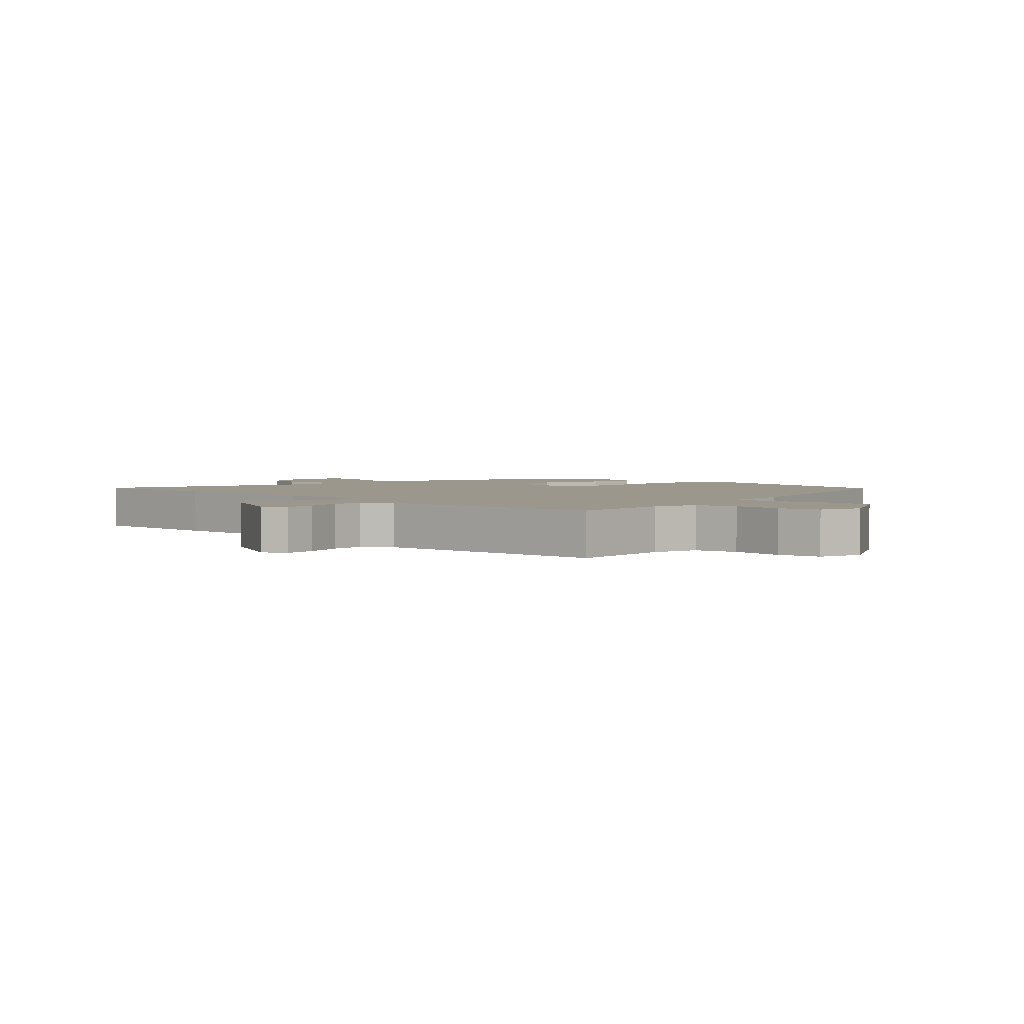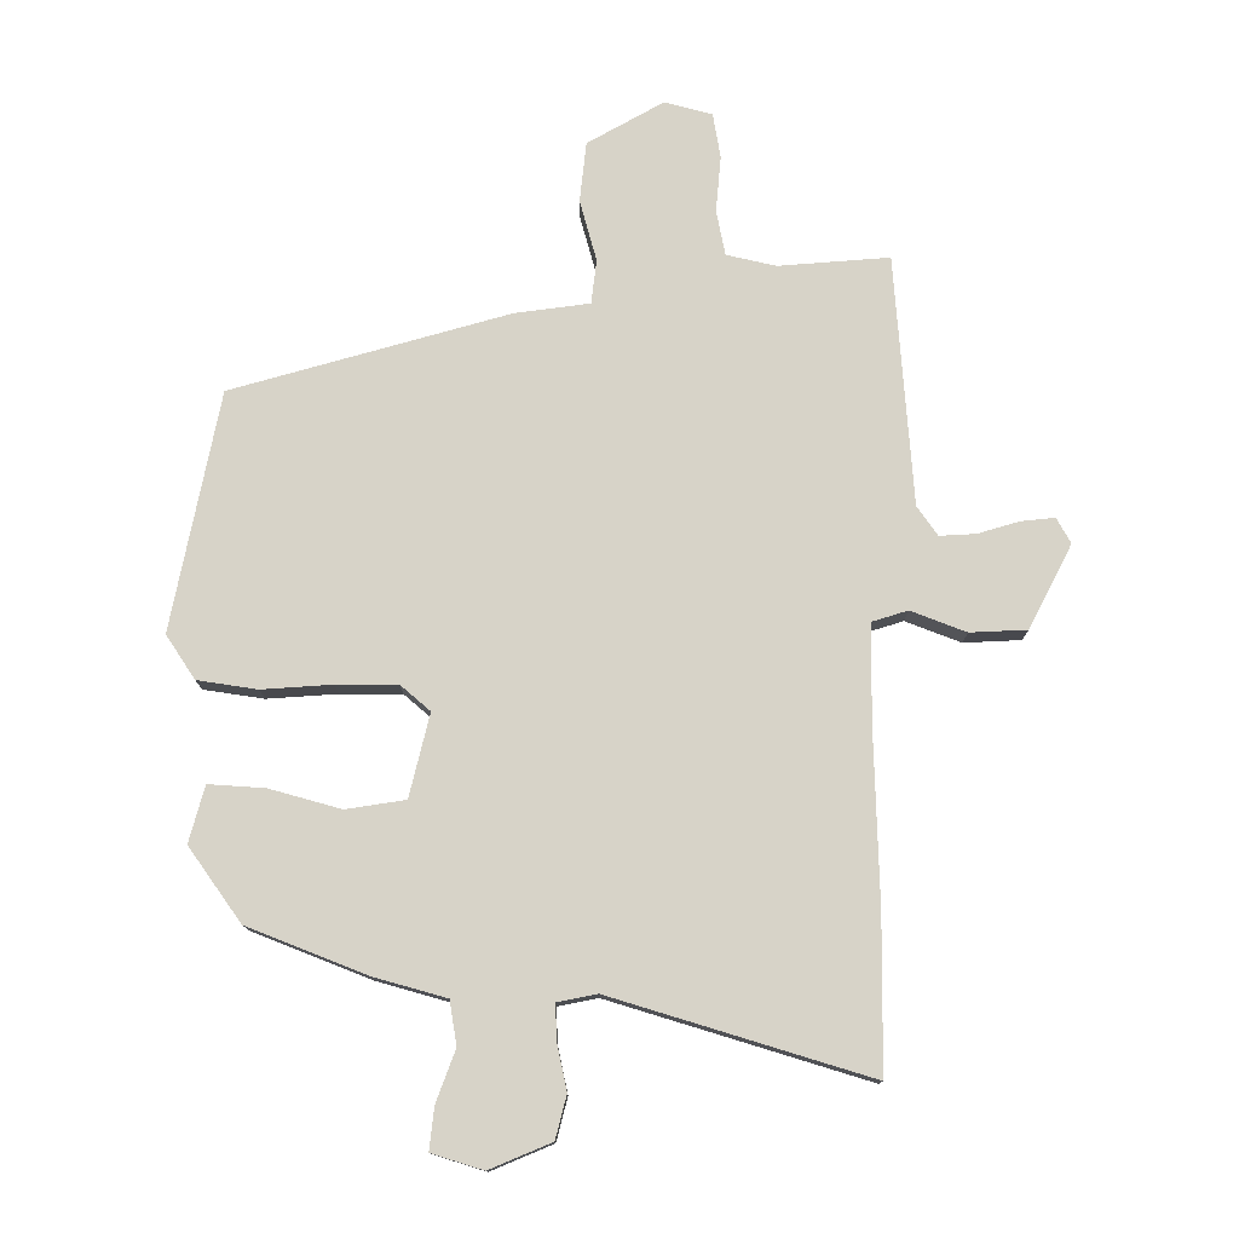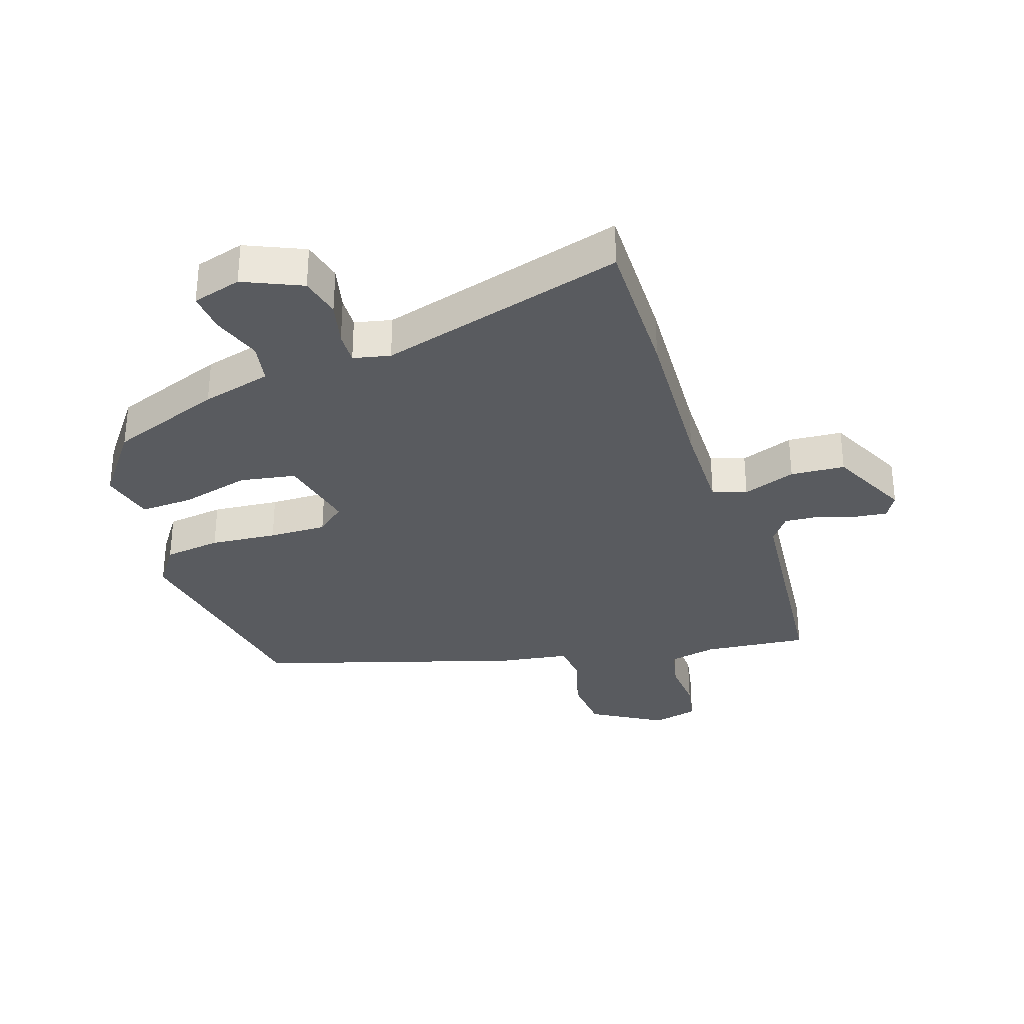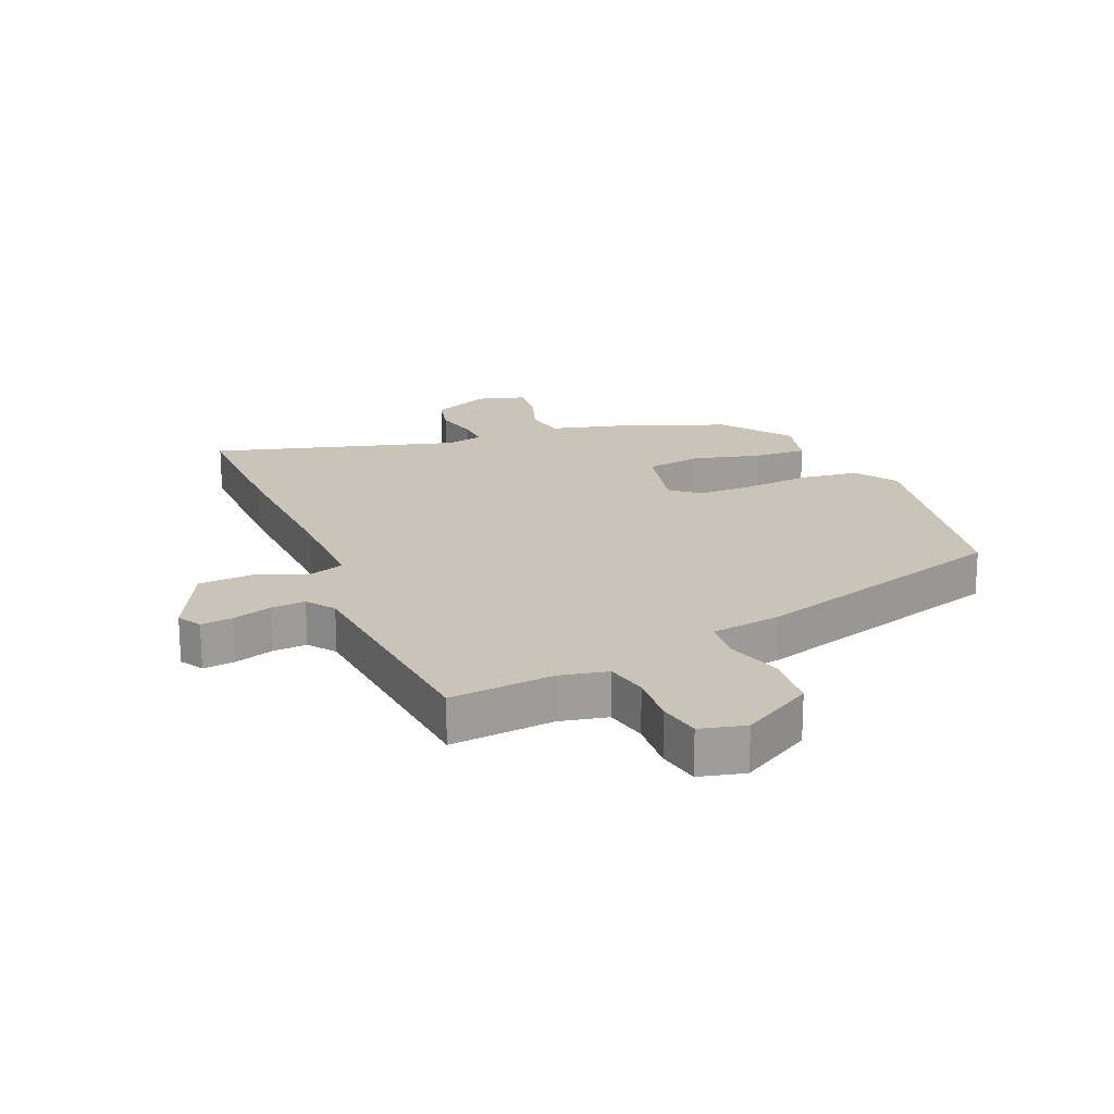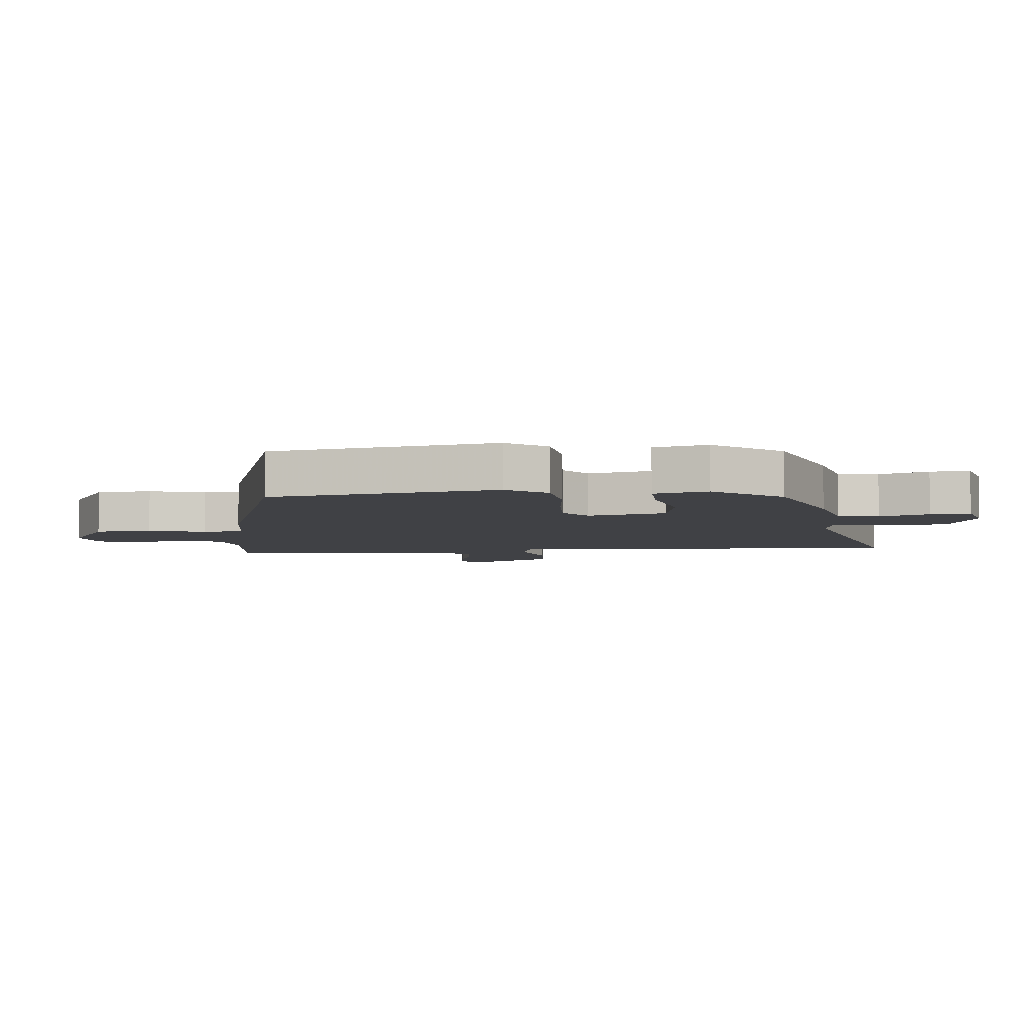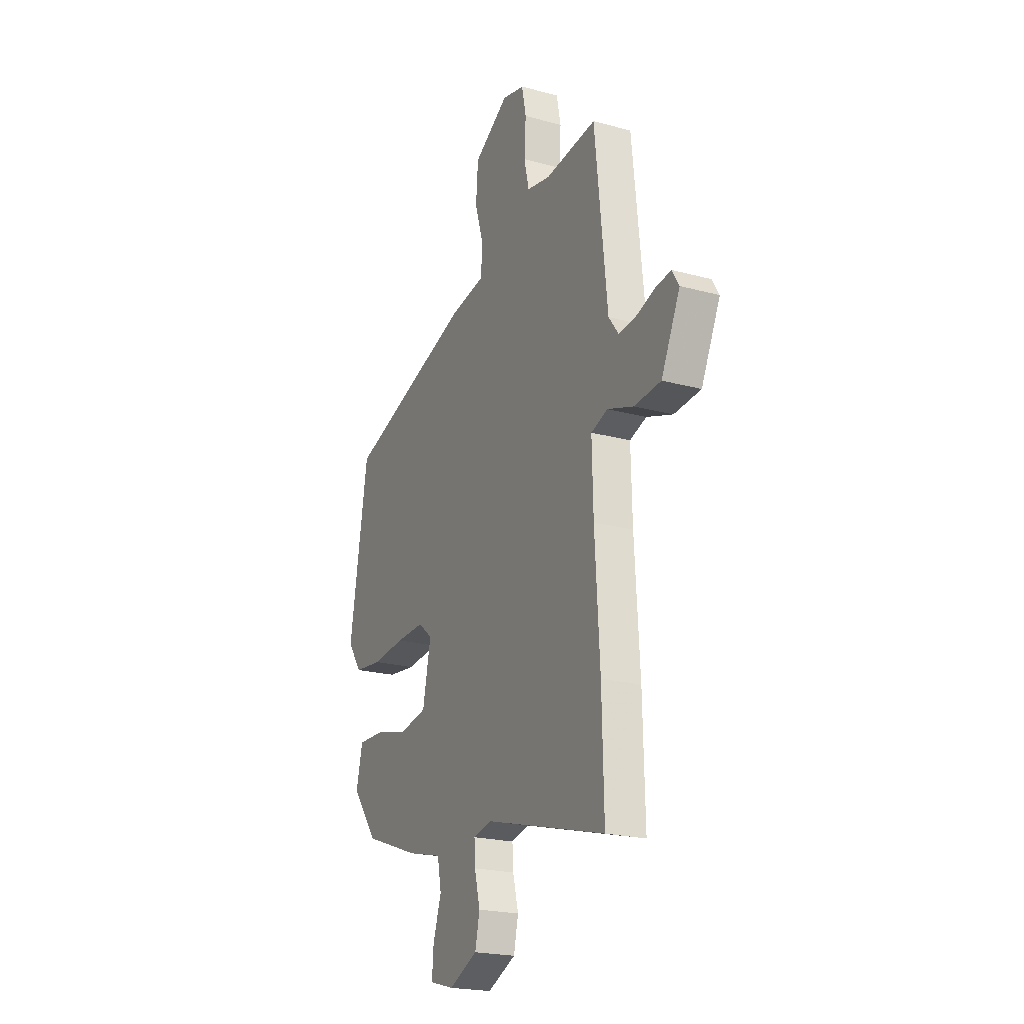
<metadata>
{"format":"obj","ext":"obj","renderer":"f3d","projection":"perspective","resolution":1024,"background":"white","views":[{"elev":2.8,"azim":-43.9,"up":"+Y"},{"elev":77.2,"azim":-178.1,"up":"+Y"},{"elev":-32.3,"azim":-160.9,"up":"+Y"},{"elev":19.9,"azim":-21.8,"up":"+Y"},{"elev":-5.9,"azim":95.7,"up":"+Y"},{"elev":-21.5,"azim":-115.7,"up":"+Z"}]}
</metadata>
<code>
v -0.504 0.07 -0.654
v -0.498 0.07 -0.413
v -0.482 0.07 -0.153
v -0.478 0.07 0.002
v -0.533 0.07 0.021
v -0.619 0.07 -0.009
v -0.707 0.07 -0.002
v -0.769 0.07 0.129
v -0.746 0.07 0.167
v -0.694 0.07 0.16
v -0.631 0.07 0.139
v -0.575 0.07 0.134
v -0.542 0.07 0.178
v -0.501 0.07 0.561
v -0.331 0.07 0.542
v -0.254 0.07 0.557
v -0.238 0.07 0.626
v -0.243 0.07 0.712
v -0.229 0.07 0.781
v -0.155 0.07 0.798
v -0.04 0.07 0.728
v -0.033 0.07 0.635
v -0.062 0.07 0.542
v -0.056 0.07 0.474
v 0.058 0.07 0.455
v 0.48 0.07 0.32
v 0.541 0.07 -0.05
v 0.494 0.07 -0.116
v 0.401 0.07 -0.127
v 0.293 0.07 -0.116
v 0.199 0.07 -0.113
v 0.152 0.07 -0.151
v 0.179 0.07 -0.28
v 0.27 0.07 -0.297
v 0.381 0.07 -0.27
v 0.468 0.07 -0.267
v 0.489 0.07 -0.355
v 0.404 0.07 -0.466
v 0.22 0.07 -0.532
v 0.106 0.07 -0.56
v 0.093 0.07 -0.627
v 0.12 0.07 -0.708
v 0.125 0.07 -0.773
v 0.045 0.07 -0.795
v -0.049 0.07 -0.752
v -0.064 0.07 -0.685
v -0.046 0.07 -0.613
v -0.043 0.07 -0.56
v -0.103 0.07 -0.546
v -0.504 0 -0.654
v -0.498 0 -0.413
v -0.482 0 -0.153
v -0.478 0 0.002
v -0.533 0 0.021
v -0.619 0 -0.009
v -0.707 0 -0.002
v -0.769 0 0.129
v -0.746 0 0.167
v -0.694 0 0.16
v -0.631 0 0.139
v -0.575 0 0.134
v -0.542 0 0.178
v -0.501 0 0.561
v -0.331 0 0.542
v -0.254 0 0.557
v -0.238 0 0.626
v -0.243 0 0.712
v -0.229 0 0.781
v -0.155 0 0.798
v -0.04 0 0.728
v -0.033 0 0.635
v -0.062 0 0.542
v -0.056 0 0.474
v 0.058 0 0.455
v 0.48 0 0.32
v 0.541 0 -0.05
v 0.494 0 -0.116
v 0.401 0 -0.127
v 0.293 0 -0.116
v 0.199 0 -0.113
v 0.152 0 -0.151
v 0.179 0 -0.28
v 0.27 0 -0.297
v 0.381 0 -0.27
v 0.468 0 -0.267
v 0.489 0 -0.355
v 0.404 0 -0.466
v 0.22 0 -0.532
v 0.106 0 -0.56
v 0.093 0 -0.627
v 0.12 0 -0.708
v 0.125 0 -0.773
v 0.045 0 -0.795
v -0.049 0 -0.752
v -0.064 0 -0.685
v -0.046 0 -0.613
v -0.043 0 -0.56
v -0.103 0 -0.546
f 45 46 47
f 44 45 47
f 43 44 47
f 42 43 47
f 41 42 47
f 40 41 47 48
f 40 48 49
f 39 40 49
f 38 39 49
f 37 38 49
f 36 37 49
f 35 36 49
f 34 35 49
f 28 29 30
f 27 28 30
f 26 27 30
f 25 26 30
f 24 25 30
f 24 30 31
f 21 22 23
f 20 21 23
f 19 20 23
f 18 19 23
f 17 18 23
f 16 17 23 24
f 24 31 32
f 16 24 32
f 15 16 32
f 9 10 11
f 8 9 11
f 7 8 11
f 6 7 11
f 5 6 11
f 4 5 11 12
f 49 1 2 3
f 49 3 4
f 33 34 49
f 33 49 4
f 32 33 4
f 15 32 4
f 14 15 4
f 13 14 4
f 4 12 13
f 96 95 94
f 96 94 93
f 96 93 92
f 96 92 91
f 96 91 90
f 97 96 90 89
f 98 97 89
f 98 89 88
f 98 88 87
f 98 87 86
f 98 86 85
f 98 85 84
f 98 84 83
f 79 78 77
f 79 77 76
f 79 76 75
f 79 75 74
f 79 74 73
f 80 79 73
f 72 71 70
f 72 70 69
f 72 69 68
f 72 68 67
f 72 67 66
f 73 72 66 65
f 81 80 73
f 81 73 65
f 81 65 64
f 60 59 58
f 60 58 57
f 60 57 56
f 60 56 55
f 60 55 54
f 61 60 54 53
f 52 51 50 98
f 53 52 98
f 98 83 82
f 53 98 82
f 53 82 81
f 53 81 64
f 53 64 63
f 53 63 62
f 62 61 53
f 1 50 51 2
f 2 51 52 3
f 3 52 53 4
f 4 53 54 5
f 5 54 55 6
f 6 55 56 7
f 7 56 57 8
f 8 57 58 9
f 9 58 59 10
f 10 59 60 11
f 11 60 61 12
f 12 61 62 13
f 13 62 63 14
f 14 63 64 15
f 15 64 65 16
f 16 65 66 17
f 17 66 67 18
f 18 67 68 19
f 19 68 69 20
f 20 69 70 21
f 21 70 71 22
f 22 71 72 23
f 23 72 73 24
f 24 73 74 25
f 25 74 75 26
f 26 75 76 27
f 27 76 77 28
f 28 77 78 29
f 29 78 79 30
f 30 79 80 31
f 31 80 81 32
f 32 81 82 33
f 33 82 83 34
f 34 83 84 35
f 35 84 85 36
f 36 85 86 37
f 37 86 87 38
f 38 87 88 39
f 39 88 89 40
f 40 89 90 41
f 41 90 91 42
f 42 91 92 43
f 43 92 93 44
f 44 93 94 45
f 45 94 95 46
f 46 95 96 47
f 47 96 97 48
f 48 97 98 49
f 49 98 50 1

</code>
